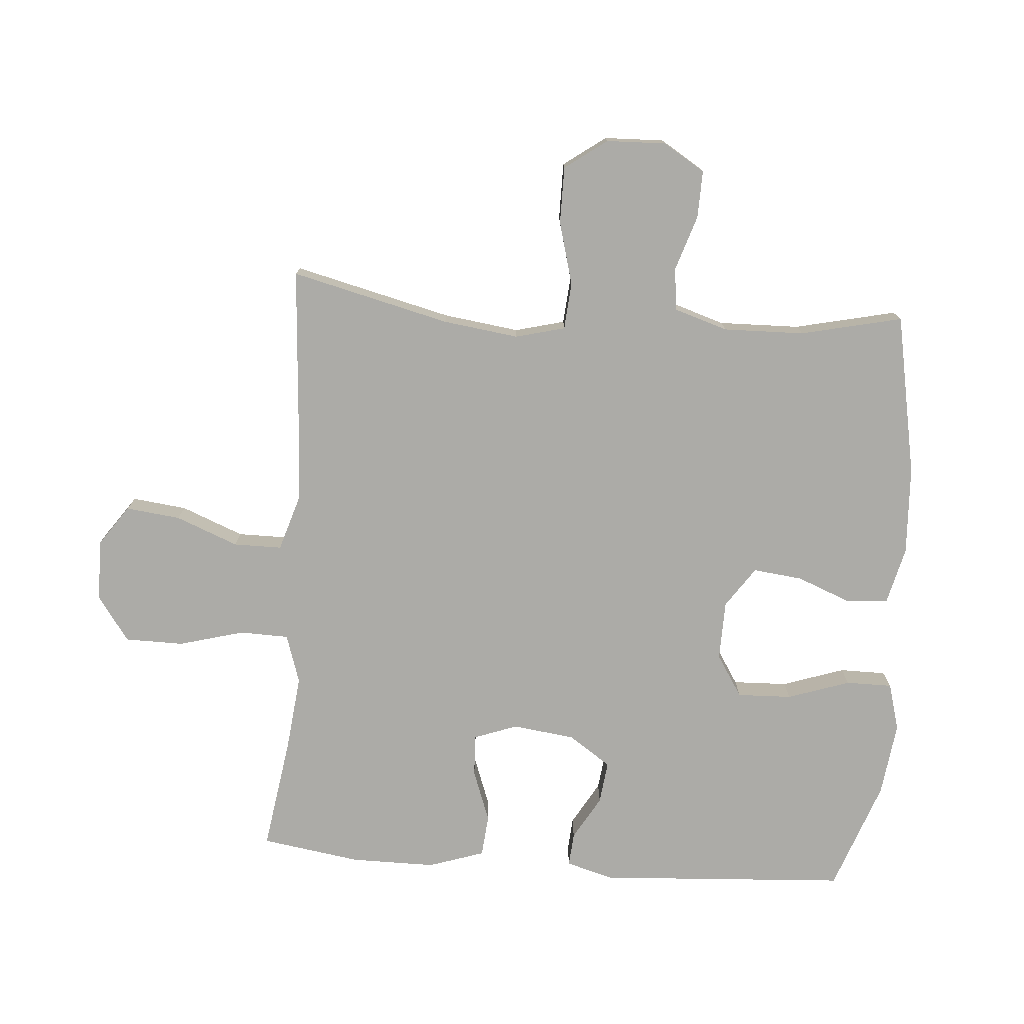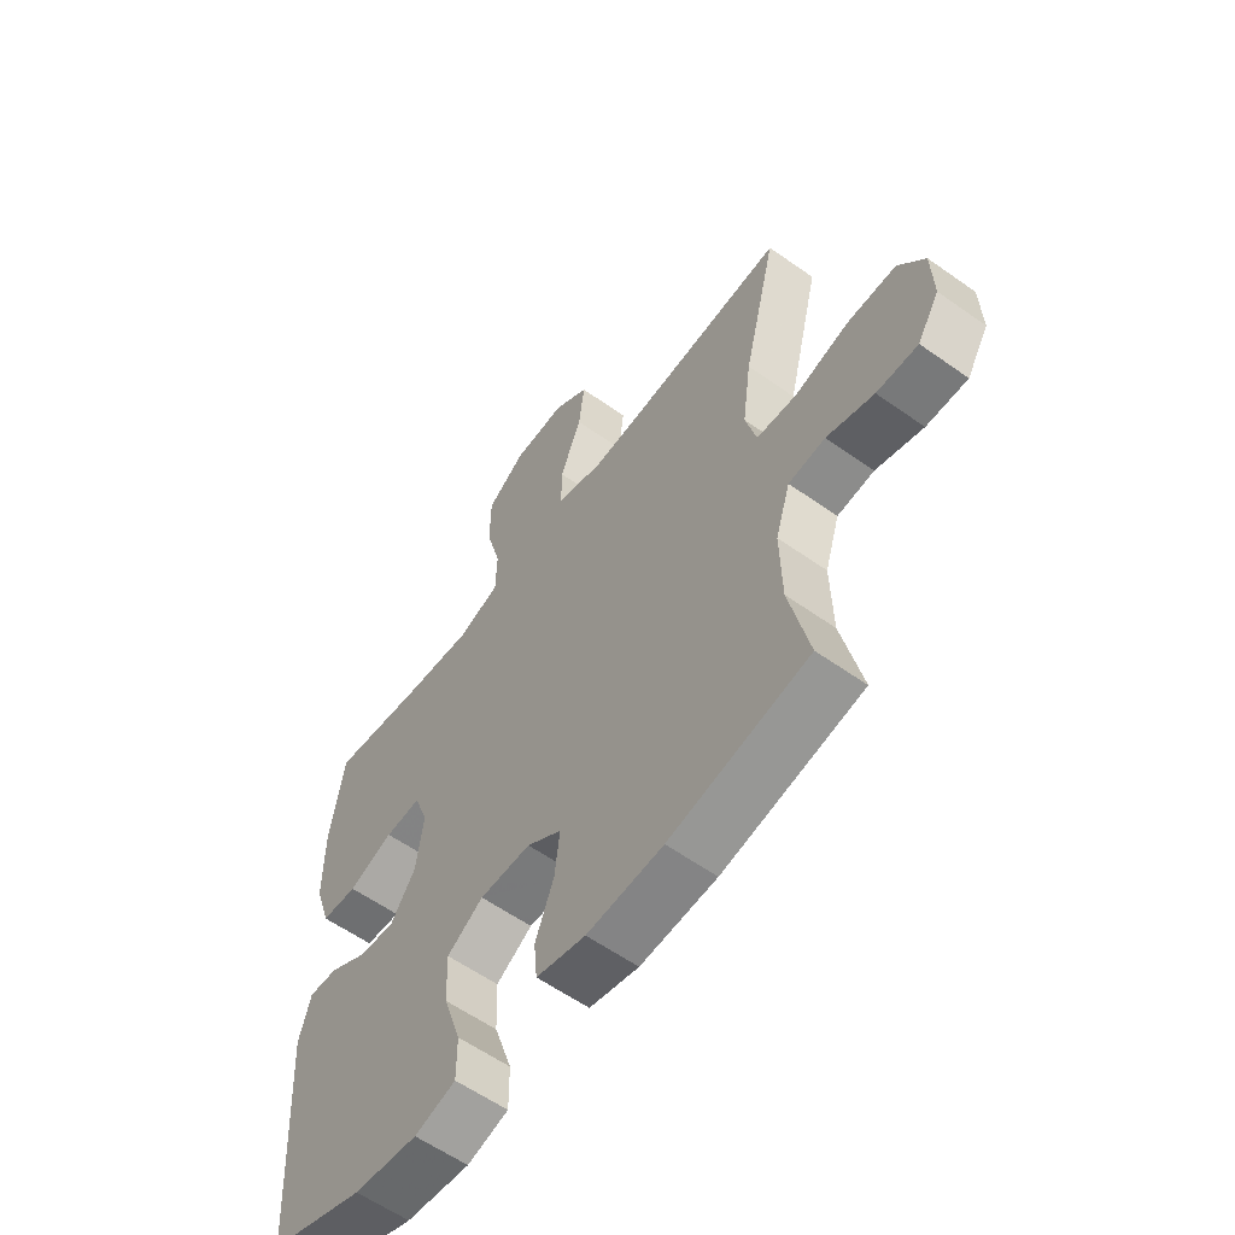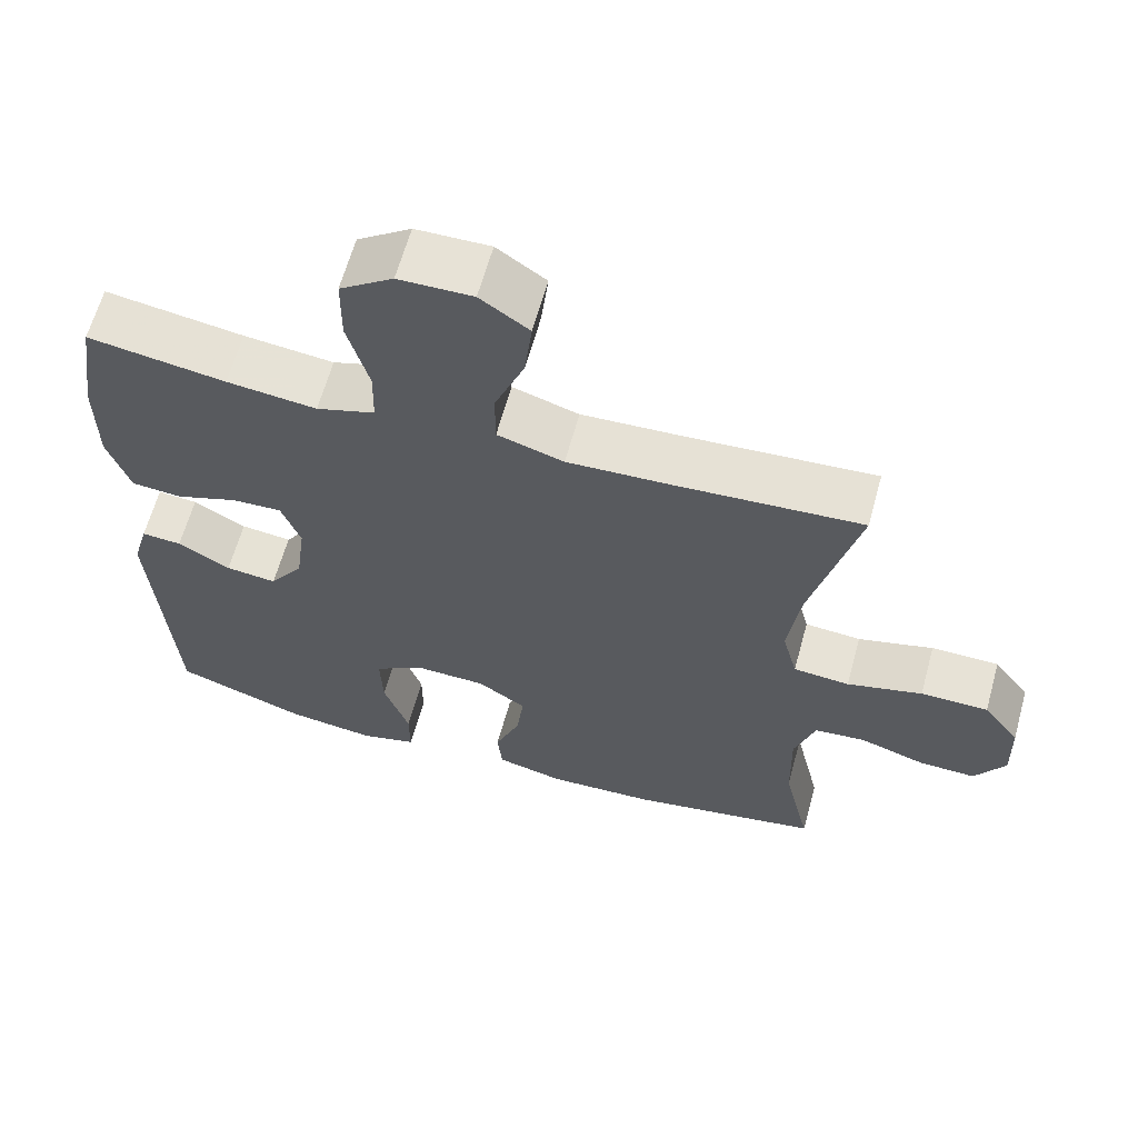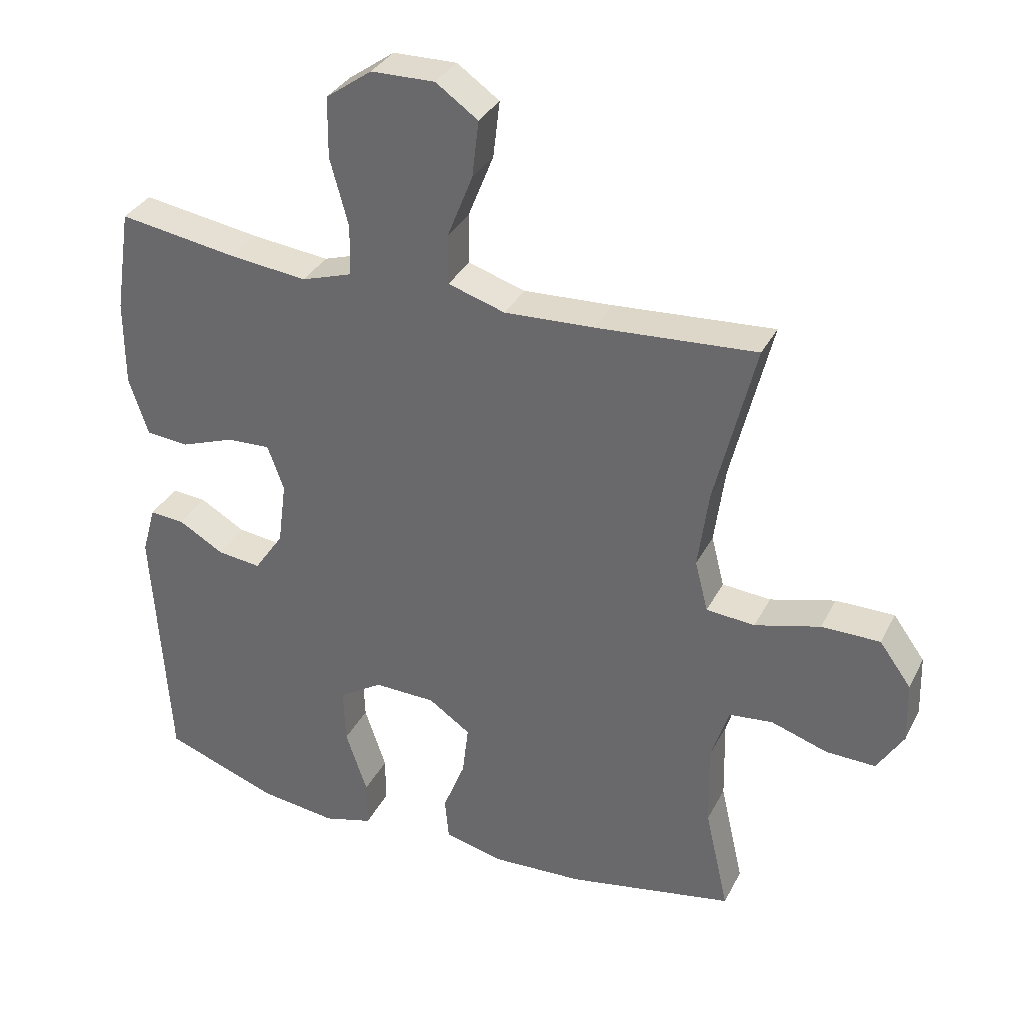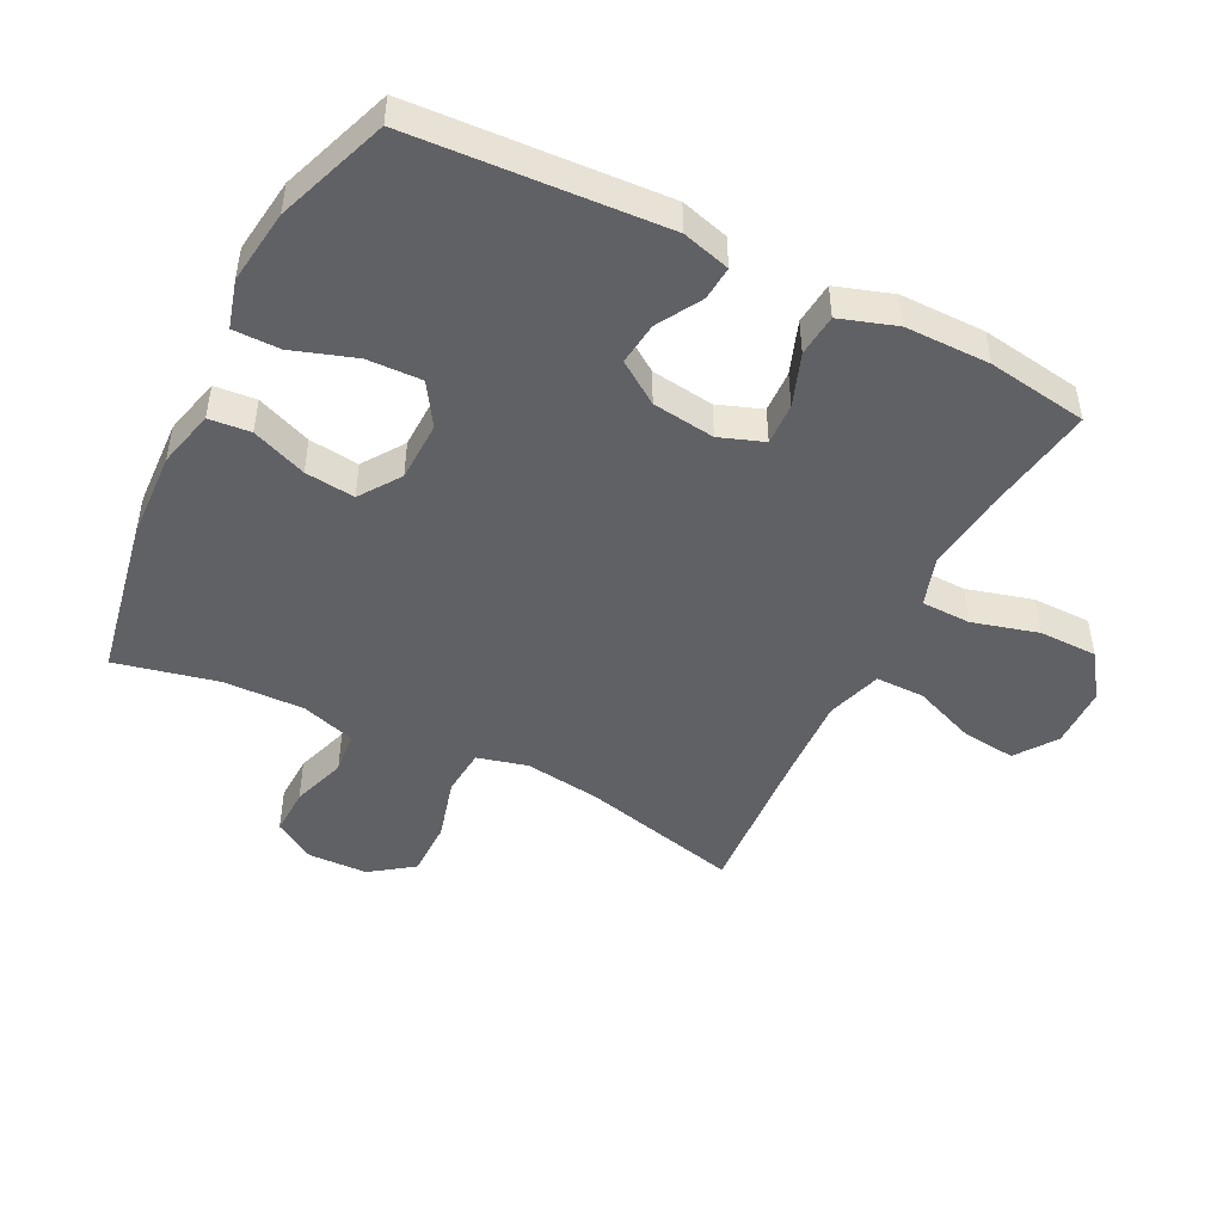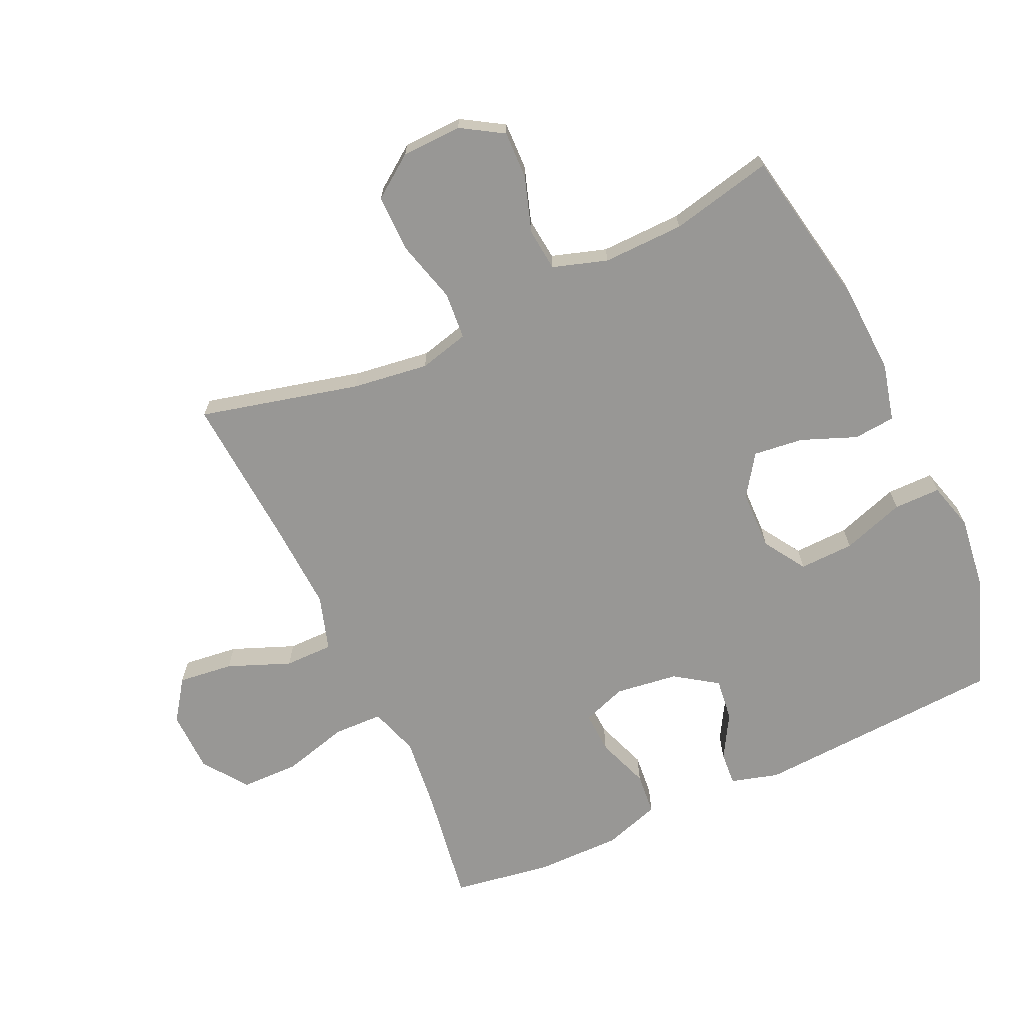
<metadata>
{"format":"obj","ext":"obj","renderer":"f3d","projection":"perspective","resolution":1024,"background":"white","views":[{"elev":-76.2,"azim":85.7,"up":"+Y"},{"elev":-59.0,"azim":53.8,"up":"+Z"},{"elev":63.2,"azim":15.4,"up":"+Z"},{"elev":33.8,"azim":23.9,"up":"+Z"},{"elev":-47.1,"azim":-116.7,"up":"+Y"},{"elev":-68.2,"azim":114.7,"up":"+Y"}]}
</metadata>
<code>
v -0.5 0.07 -0.5
v -0.524 0.07 -0.107
v -0.503 0.07 -0.032
v -0.45 0.07 -0.036
v -0.381 0.07 -0.076
v -0.314 0.07 -0.084
v -0.269 0.07 -0.018
v -0.256 0.07 0.08
v -0.281 0.07 0.149
v -0.347 0.07 0.146
v -0.429 0.07 0.116
v -0.495 0.07 0.122
v -0.524 0.07 0.21
v -0.524 0.07 0.343
v -0.5 0.07 0.5
v -0.319 0.07 0.472
v -0.201 0.07 0.459
v -0.124 0.07 0.484
v -0.122 0.07 0.561
v -0.15 0.07 0.664
v -0.149 0.07 0.756
v -0.079 0.07 0.806
v 0.018 0.07 0.808
v 0.082 0.07 0.763
v 0.072 0.07 0.677
v 0.033 0.07 0.579
v 0.033 0.07 0.503
v 0.12 0.07 0.476
v 0.256 0.07 0.483
v 0.5 0.07 0.5
v 0.439 0.07 0.25
v 0.423 0.07 0.131
v 0.443 0.07 0.053
v 0.517 0.07 0.047
v 0.616 0.07 0.074
v 0.705 0.07 0.074
v 0.753 0.07 0.008
v 0.756 0.07 -0.086
v 0.716 0.07 -0.151
v 0.641 0.07 -0.149
v 0.555 0.07 -0.121
v 0.488 0.07 -0.128
v 0.461 0.07 -0.213
v 0.464 0.07 -0.34
v 0.5 0.07 -0.5
v 0.246 0.07 -0.548
v 0.107 0.07 -0.555
v 0.017 0.07 -0.533
v 0.011 0.07 -0.468
v 0.045 0.07 -0.382
v 0.054 0.07 -0.304
v -0.01 0.07 -0.26
v -0.104 0.07 -0.258
v -0.17 0.07 -0.3
v -0.167 0.07 -0.386
v -0.134 0.07 -0.484
v -0.134 0.07 -0.557
v -0.209 0.07 -0.578
v -0.326 0.07 -0.563
v -0.5 0 -0.5
v -0.524 0 -0.107
v -0.503 0 -0.032
v -0.45 0 -0.036
v -0.381 0 -0.076
v -0.314 0 -0.084
v -0.269 0 -0.018
v -0.256 0 0.08
v -0.281 0 0.149
v -0.347 0 0.146
v -0.429 0 0.116
v -0.495 0 0.122
v -0.524 0 0.21
v -0.524 0 0.343
v -0.5 0 0.5
v -0.319 0 0.472
v -0.201 0 0.459
v -0.124 0 0.484
v -0.122 0 0.561
v -0.15 0 0.664
v -0.149 0 0.756
v -0.079 0 0.806
v 0.018 0 0.808
v 0.082 0 0.763
v 0.072 0 0.677
v 0.033 0 0.579
v 0.033 0 0.503
v 0.12 0 0.476
v 0.256 0 0.483
v 0.5 0 0.5
v 0.439 0 0.25
v 0.423 0 0.131
v 0.443 0 0.053
v 0.517 0 0.047
v 0.616 0 0.074
v 0.705 0 0.074
v 0.753 0 0.008
v 0.756 0 -0.086
v 0.716 0 -0.151
v 0.641 0 -0.149
v 0.555 0 -0.121
v 0.488 0 -0.128
v 0.461 0 -0.213
v 0.464 0 -0.34
v 0.5 0 -0.5
v 0.246 0 -0.548
v 0.107 0 -0.555
v 0.017 0 -0.533
v 0.011 0 -0.468
v 0.045 0 -0.382
v 0.054 0 -0.304
v -0.01 0 -0.26
v -0.104 0 -0.258
v -0.17 0 -0.3
v -0.167 0 -0.386
v -0.134 0 -0.484
v -0.134 0 -0.557
v -0.209 0 -0.578
v -0.326 0 -0.563
f 3 4 5
f 2 3 5
f 1 2 5
f 59 1 5
f 58 59 5
f 57 58 5
f 56 57 5
f 55 56 5
f 54 55 5 6
f 53 54 6 7
f 52 53 7 8
f 51 52 8 9
f 48 49 50
f 47 48 50
f 46 47 50
f 45 46 50
f 44 45 50
f 43 44 50 51
f 42 43 51 9
f 39 40 41
f 38 39 41
f 37 38 41
f 36 37 41
f 35 36 41
f 34 35 41
f 33 34 41 42
f 32 33 42 9
f 29 30 31
f 31 32 9
f 29 31 9
f 28 29 9
f 24 25 26
f 23 24 26
f 22 23 26
f 21 22 26
f 20 21 26
f 19 20 26
f 18 19 26 27
f 28 9 10
f 27 28 10
f 18 27 10
f 17 18 10
f 14 15 16
f 14 16 17
f 13 14 17
f 12 13 17
f 11 12 17
f 10 11 17
f 64 63 62
f 64 62 61
f 64 61 60
f 64 60 118
f 64 118 117
f 64 117 116
f 64 116 115
f 64 115 114
f 65 64 114 113
f 66 65 113 112
f 67 66 112 111
f 68 67 111 110
f 109 108 107
f 109 107 106
f 109 106 105
f 109 105 104
f 109 104 103
f 110 109 103 102
f 68 110 102 101
f 100 99 98
f 100 98 97
f 100 97 96
f 100 96 95
f 100 95 94
f 100 94 93
f 101 100 93 92
f 68 101 92 91
f 90 89 88
f 68 91 90
f 68 90 88
f 68 88 87
f 85 84 83
f 85 83 82
f 85 82 81
f 85 81 80
f 85 80 79
f 85 79 78
f 86 85 78 77
f 69 68 87
f 69 87 86
f 69 86 77
f 69 77 76
f 75 74 73
f 76 75 73
f 76 73 72
f 76 72 71
f 76 71 70
f 76 70 69
f 1 60 61 2
f 2 61 62 3
f 3 62 63 4
f 4 63 64 5
f 5 64 65 6
f 6 65 66 7
f 7 66 67 8
f 8 67 68 9
f 9 68 69 10
f 10 69 70 11
f 11 70 71 12
f 12 71 72 13
f 13 72 73 14
f 14 73 74 15
f 15 74 75 16
f 16 75 76 17
f 17 76 77 18
f 18 77 78 19
f 19 78 79 20
f 20 79 80 21
f 21 80 81 22
f 22 81 82 23
f 23 82 83 24
f 24 83 84 25
f 25 84 85 26
f 26 85 86 27
f 27 86 87 28
f 28 87 88 29
f 29 88 89 30
f 30 89 90 31
f 31 90 91 32
f 32 91 92 33
f 33 92 93 34
f 34 93 94 35
f 35 94 95 36
f 36 95 96 37
f 37 96 97 38
f 38 97 98 39
f 39 98 99 40
f 40 99 100 41
f 41 100 101 42
f 42 101 102 43
f 43 102 103 44
f 44 103 104 45
f 45 104 105 46
f 46 105 106 47
f 47 106 107 48
f 48 107 108 49
f 49 108 109 50
f 50 109 110 51
f 51 110 111 52
f 52 111 112 53
f 53 112 113 54
f 54 113 114 55
f 55 114 115 56
f 56 115 116 57
f 57 116 117 58
f 58 117 118 59
f 59 118 60 1

</code>
